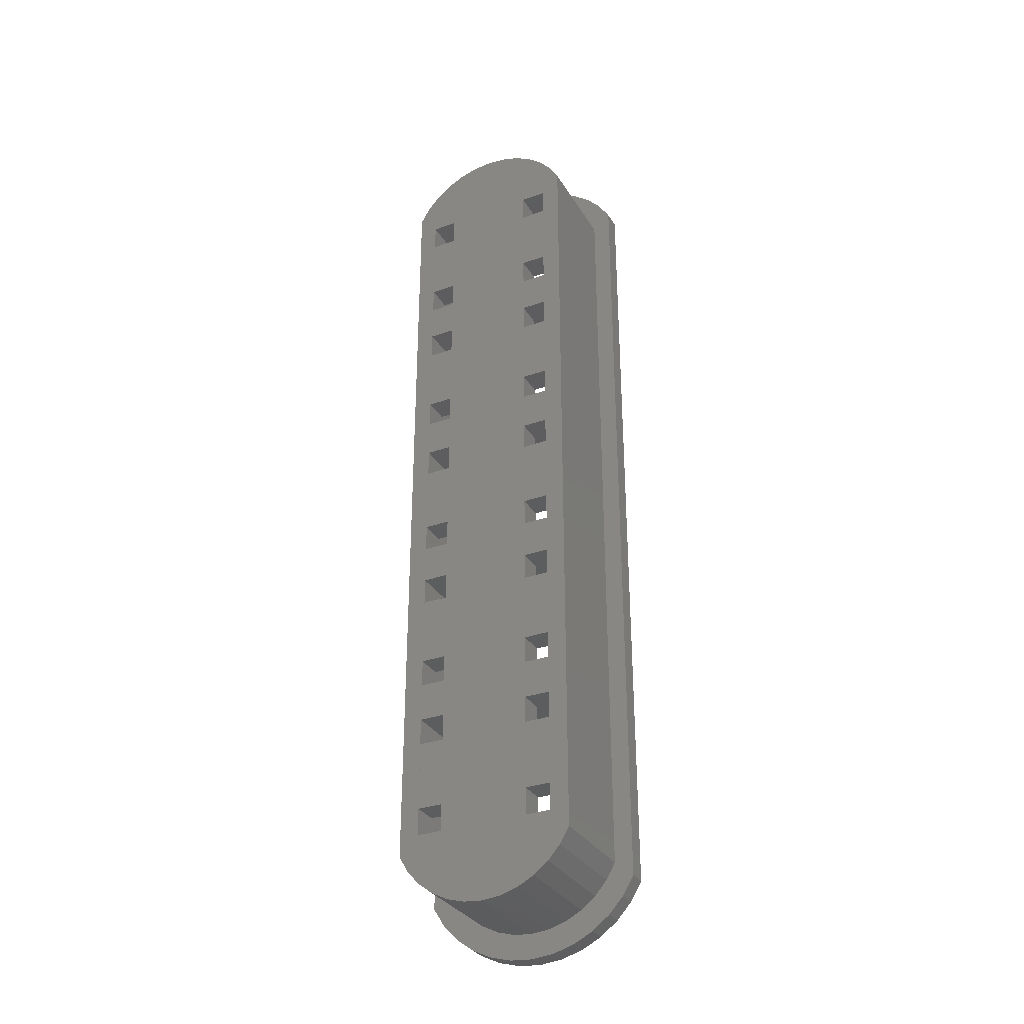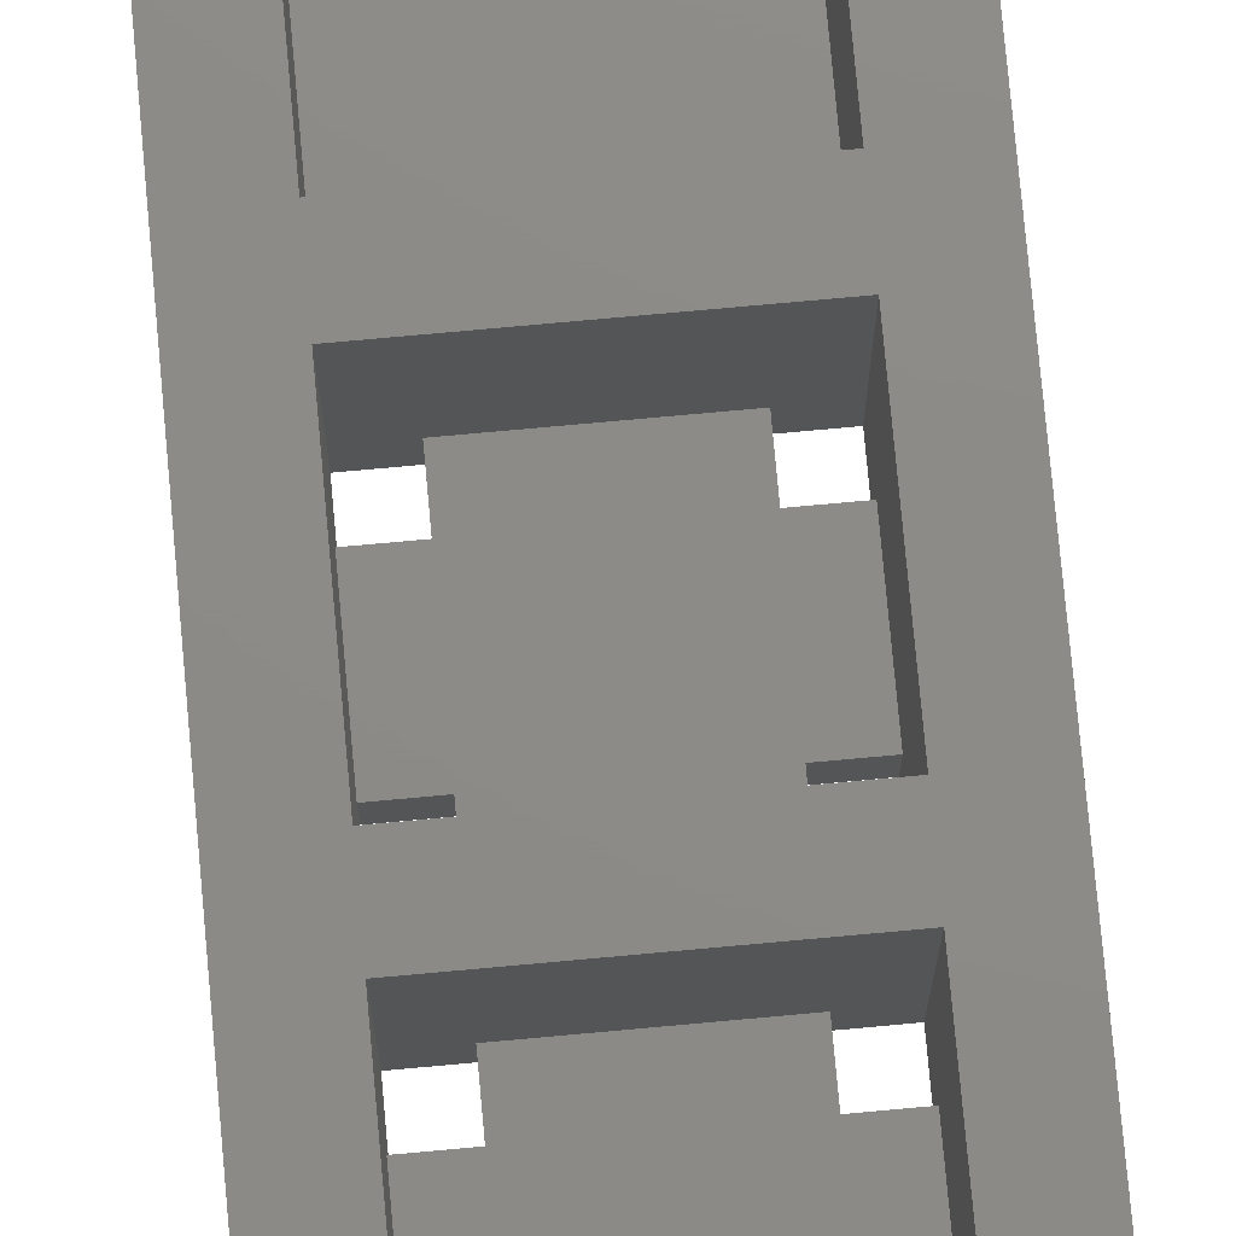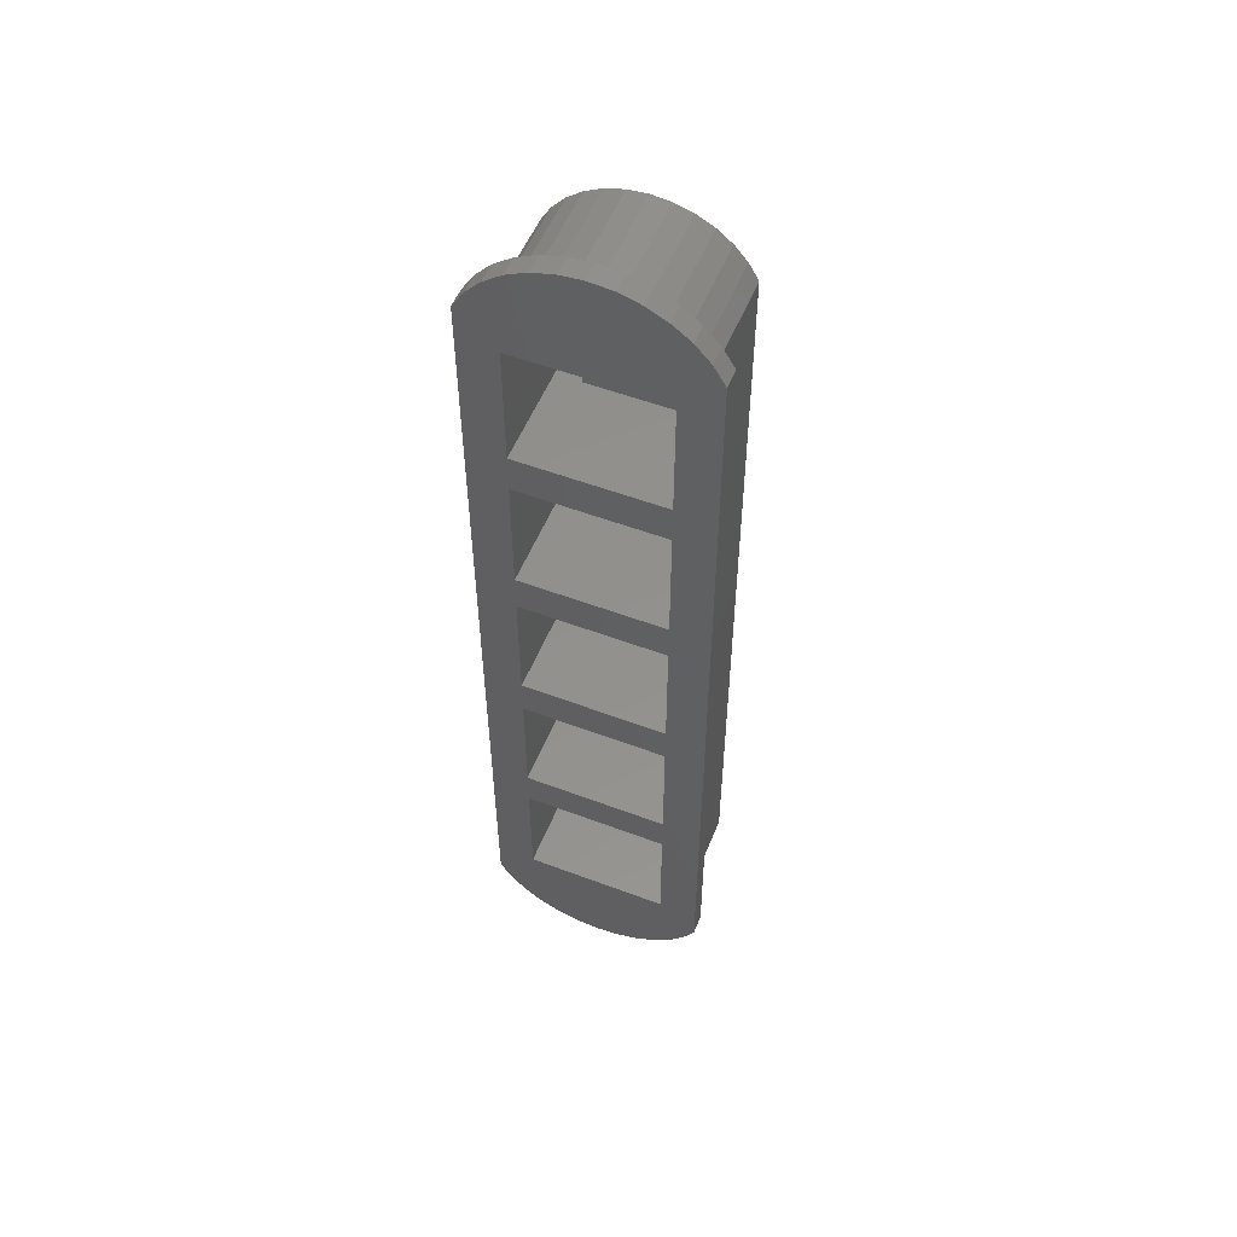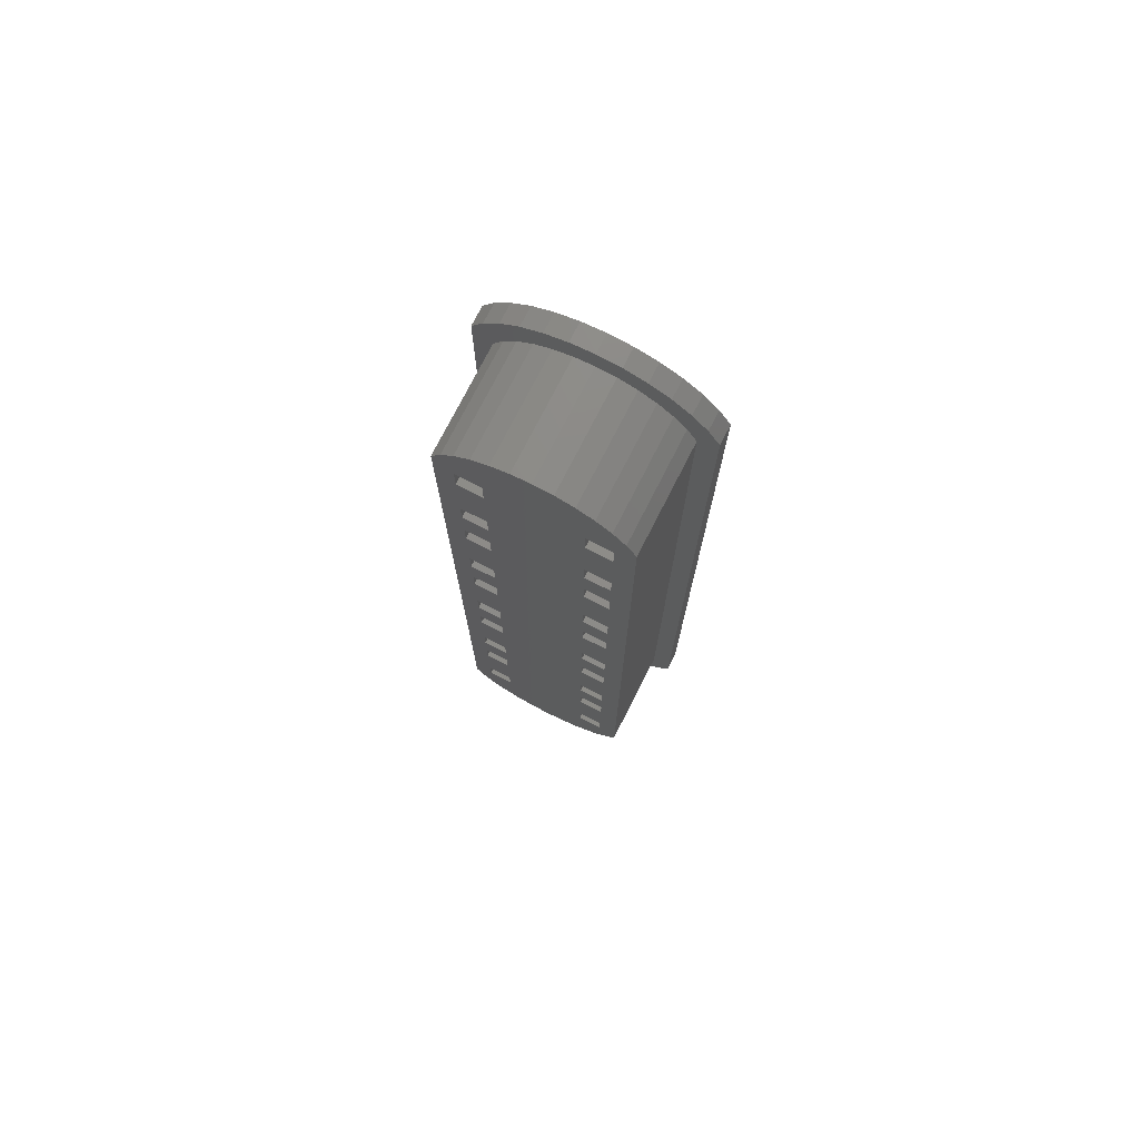
<metadata>
{"format":"stl","ext":"stl","renderer":"f3d","projection":"perspective","resolution":1024,"background":"white","views":[{"elev":-32.1,"azim":-153.5,"up":"+Y"},{"elev":76.2,"azim":174.8,"up":"+Z"},{"elev":54.1,"azim":21.8,"up":"+Y"},{"elev":75.2,"azim":-153.0,"up":"+Y"}]}
</metadata>
<code>
# stl→obj: 266 verts, 608 faces
v 8.383 -17.81 7.05e-16
v 8.383 -19.23 1.403
v 8.383 -19.23 7.05e-16
v 8.383 -17.81 1.403
v 9.701 -17.81 6.5
v 9.701 -17.81 7.05e-16
v 3.619 -17.81 1.403
v 2.299 -17.81 7.05e-16
v 3.619 -17.81 7.05e-16
v 2.299 -17.81 6.5
v 2.299 -19.23 1.403
v 3.619 -19.23 7.05e-16
v 2.299 -19.23 7.05e-16
v 3.619 -19.23 1.403
v 1.691 2.666 6.5
v 0.9102 1.806 5.5
v 0.9102 1.806 6.5
v 1.691 2.666 5.5
v 3.681 3.89 6.5
v 4.82 4.21 5.5
v 3.681 3.89 5.5
v 4.82 4.21 6.5
v 2.626 3.369 6.5
v 2.626 3.369 5.5
v 0.3112 0.82 5.5
v 0.3112 0.82 6.5
v 8.319 3.89 6.5
v 9.374 3.369 5.5
v 8.319 3.89 5.5
v 9.374 3.369 6.5
v 10.31 2.666 5.5
v 10.31 2.666 6.5
v 6 4.318 6.5
v 7.18 4.21 5.5
v 6 4.318 5.5
v 7.18 4.21 6.5
v 11.09 1.806 5.5
v 11.69 0.82 6.5
v 11.69 0.82 5.5
v 11.09 1.806 6.5
v 3.619 -1 1.403
v 3.619 -2.428 7.05e-16
v 3.619 -2.428 1.403
v 3.619 -1 7.05e-16
v 9.701 -6.001 1.403
v 8.383 -2.428 1.403
v 8.383 -6.001 1.403
v 9.701 -2.428 1.403
v 8.383 -7.403 1.403
v 3.619 -6.001 1.403
v 3.619 -7.403 1.403
v 8.383 -1 1.403
v 2.299 -2.428 1.403
v 2.299 -6.001 1.403
v 3.619 -7.403 7.05e-16
v 3.619 -6.001 7.05e-16
v 2.299 -7.403 6.5
v 2.299 -7.403 7.05e-16
v 9.701 -7.403 7.05e-16
v 8.383 -7.403 7.05e-16
v 9.701 -7.403 6.5
v 9.701 -1 6.5
v 9.701 -2.428 7.05e-16
v 9.701 -1 7.05e-16
v 9.701 -6.001 7.05e-16
v 2.299 -1 7.05e-16
v 2.299 -2.428 7.05e-16
v 2.299 -6.001 7.05e-16
v 2.299 -1 6.5
v 9.701 -9.403 6.5
v 8.383 -9.403 7.05e-16
v 9.701 -9.403 7.05e-16
v 8.383 -9.403 1.403
v 3.619 -9.403 1.403
v 2.299 -9.403 7.05e-16
v 3.619 -9.403 7.05e-16
v 2.299 -9.403 6.5
v 8.383 -1 7.05e-16
v 9.701 -14.4 1.403
v 8.383 -14.4 7.05e-16
v 9.701 -14.4 7.05e-16
v 8.383 -14.4 1.403
v 8.383 -10.83 1.403
v 8.383 -10.83 7.05e-16
v 3.619 -14.4 1.403
v 2.299 -14.4 7.05e-16
v 3.619 -14.4 7.05e-16
v 2.299 -14.4 1.403
v 8.383 -15.81 1.403
v 8.383 -15.81 7.05e-16
v 3.619 -15.81 7.05e-16
v 3.619 -15.81 1.403
v 3.619 -10.83 7.05e-16
v 3.619 -10.83 1.403
v 9.701 -15.81 7.05e-16
v 9.701 -15.81 6.5
v 9.701 -10.83 1.403
v 9.701 -10.83 7.05e-16
v 2.299 -10.83 1.403
v 2.299 -10.83 7.05e-16
v 8.383 -6.001 7.05e-16
v 2.299 -15.81 6.5
v 2.299 -15.81 7.05e-16
v 8.383 -2.428 7.05e-16
v 7.916 2.633 5.5
v 8.789 2.186 0
v 7.916 2.633 0
v 8.789 2.186 5.5
v 2.439 1.583 5.5
v 3.211 2.186 0
v 2.439 1.583 0
v 3.211 2.186 5.5
v 4.084 2.633 5.5
v 5.024 2.907 0
v 4.084 2.633 0
v 5.024 2.907 5.5
v 6.976 2.907 5.5
v 6.976 2.907 0
v 6 3 0
v 6 3 5.5
v 1.794 0.8458 0
v 1.794 0.8458 5.5
v 9.561 1.583 0
v 9.561 1.583 5.5
v 9.701 -19.23 7.05e-16
v 9.701 -19.23 1.403
v 1.299 0 0
v 1.299 0 5.5
v 10.21 0.8458 5.5
v 10.21 0.8458 0
v 10.7 0 5.5
v 10.7 0 0
v 2.299 -21.02 6.5
v 2.299 -21.02 1.403
v 8.383 -24.23 1.403
v 3.619 -22.81 1.403
v 3.619 -24.23 1.403
v 8.383 -22.81 1.403
v 9.701 -22.81 1.403
v 2.299 -22.81 1.403
v 9.701 -24.23 8.52e-16
v 9.701 -24.23 6.5
v 9.701 -22.81 8.52e-16
v 11.09 -43.85 5.5
v 11.69 -42.86 5.5
v 0.9102 -43.85 5.5
v 0.3112 -42.86 5.5
v 1.299 -42.04 5.5
v 1.691 -44.71 5.5
v 1.794 -42.89 5.5
v 2.626 -45.41 5.5
v 2.439 -43.62 5.5
v 3.211 -44.23 5.5
v 3.681 -45.93 5.5
v 4.084 -44.67 5.5
v 4.82 -46.25 5.5
v 5.024 -44.95 5.5
v 6 -46.36 5.5
v 6 -45.04 5.5
v 7.18 -46.25 5.5
v 6.976 -44.95 5.5
v 7.916 -44.67 5.5
v 8.319 -45.93 5.5
v 8.789 -44.23 5.5
v 9.374 -45.41 5.5
v 9.561 -43.62 5.5
v 10.31 -44.71 5.5
v 10.21 -42.89 5.5
v 10.7 -42.04 5.5
v 11.69 -42.86 6.5
v 10.7 -42.04 1.47e-16
v 9.701 -34.64 6.5
v 8.383 -34.64 8.52e-16
v 9.701 -34.64 8.52e-16
v 8.383 -34.64 1.403
v 3.619 -34.64 1.403
v 2.299 -34.64 8.52e-16
v 3.619 -34.64 8.52e-16
v 2.299 -34.64 6.5
v 2.299 -32.64 6.5
v 3.619 -32.64 8.52e-16
v 2.299 -32.64 8.52e-16
v 3.619 -32.64 1.403
v 8.383 -32.64 1.403
v 9.701 -32.64 8.52e-16
v 8.383 -32.64 8.52e-16
v 9.701 -32.64 6.5
v 10.31 -44.71 6.5
v 11.09 -43.85 6.5
v 9.374 -45.41 6.5
v 6 -46.36 6.5
v 4.82 -46.25 6.5
v 0.9102 -43.85 6.5
v 0.3112 -42.86 6.5
v 1.691 -44.71 6.5
v 2.299 -41.04 6.5
v 2.626 -45.41 6.5
v 9.701 -41.04 6.5
v 3.681 -45.93 6.5
v 7.18 -46.25 6.5
v 8.319 -45.93 6.5
v 9.701 -26.23 6.5
v 2.299 -24.23 6.5
v 2.299 -26.23 6.5
v 2.299 -36.04 1.403
v 3.619 -36.04 8.52e-16
v 2.299 -36.04 8.52e-16
v 3.619 -36.04 1.403
v 2.299 -27.64 1.403
v 3.619 -27.64 8.52e-16
v 2.299 -27.64 8.52e-16
v 3.619 -27.64 1.403
v 3.619 -31.21 1.403
v 2.299 -31.21 8.52e-16
v 3.619 -31.21 8.52e-16
v 2.299 -31.21 1.403
v 8.383 -31.21 8.52e-16
v 8.383 -31.21 1.403
v 2.299 -39.61 8.52e-16
v 2.299 -41.04 8.52e-16
v 2.299 -39.61 1.403
v 8.383 -36.04 1.403
v 9.701 -36.04 8.52e-16
v 8.383 -36.04 8.52e-16
v 9.701 -36.04 1.403
v 8.383 -26.23 8.52e-16
v 8.383 -27.64 1.403
v 8.383 -27.64 8.52e-16
v 8.383 -26.23 1.403
v 3.619 -39.61 1.403
v 3.619 -39.61 8.52e-16
v 4.084 -44.67 1.47e-16
v 5.024 -44.95 1.47e-16
v 3.619 -24.23 8.52e-16
v 3.619 -22.81 8.52e-16
v 6 -45.04 1.47e-16
v 9.701 -39.61 1.403
v 8.383 -39.61 8.52e-16
v 9.701 -39.61 8.52e-16
v 8.383 -39.61 1.403
v 9.701 -31.21 1.403
v 9.701 -27.64 1.403
v 3.619 -26.23 1.403
v 8.383 -41.04 1.403
v 8.383 -41.04 8.52e-16
v 2.299 -26.23 8.52e-16
v 7.916 -44.67 1.47e-16
v 8.789 -44.23 1.47e-16
v 10.21 -42.89 1.47e-16
v 9.561 -43.62 1.47e-16
v 9.701 -26.23 8.52e-16
v 3.619 -26.23 8.52e-16
v 8.383 -22.81 8.52e-16
v 9.701 -27.64 8.52e-16
v 9.701 -31.21 8.52e-16
v 9.701 -41.04 8.52e-16
v 3.619 -41.04 8.52e-16
v 6.976 -44.95 1.47e-16
v 8.383 -24.23 8.52e-16
v 1.299 -42.04 1.47e-16
v 1.794 -42.89 1.47e-16
v 2.439 -43.62 1.47e-16
v 2.299 -22.81 8.52e-16
v 2.299 -24.23 8.52e-16
v 3.211 -44.23 1.47e-16
v 3.619 -41.04 1.403
f 1 2 3
f 2 1 4
f 5 1 6
f 1 5 4
f 4 5 7
f 7 8 9
f 8 7 10
f 10 7 5
f 11 12 13
f 12 11 14
f 15 16 17
f 16 15 18
f 19 20 21
f 20 19 22
f 23 21 24
f 21 23 19
f 15 24 18
f 24 15 23
f 17 25 26
f 25 17 16
f 27 28 29
f 28 27 30
f 30 31 28
f 31 30 32
f 33 34 35
f 34 33 36
f 37 38 39
f 38 37 40
f 36 29 34
f 29 36 27
f 22 35 20
f 35 22 33
f 31 40 37
f 40 31 32
f 41 42 43
f 42 41 44
f 45 46 47
f 46 45 48
f 49 50 51
f 50 49 43
f 43 49 41
f 41 49 52
f 52 49 47
f 52 47 46
f 50 53 54
f 53 50 43
f 50 55 51
f 55 50 56
f 57 55 58
f 55 57 51
f 51 57 49
f 49 59 60
f 59 49 61
f 61 49 57
f 62 45 61
f 45 62 48
f 48 62 63
f 63 62 64
f 61 65 59
f 65 61 45
f 66 53 67
f 68 57 58
f 57 68 54
f 57 54 69
f 69 54 53
f 69 53 66
f 70 71 72
f 71 70 73
f 73 70 74
f 74 75 76
f 75 74 77
f 77 74 70
f 62 78 64
f 78 62 52
f 52 62 41
f 41 66 44
f 66 41 69
f 69 41 62
f 79 80 81
f 80 79 82
f 71 83 84
f 83 71 73
f 85 86 87
f 86 85 88
f 80 89 90
f 89 80 82
f 85 91 92
f 91 85 87
f 74 93 94
f 93 74 76
f 70 95 96
f 95 70 79
f 79 70 97
f 97 70 98
f 98 70 72
f 81 95 79
f 99 93 100
f 93 99 94
f 79 83 82
f 83 79 97
f 89 85 92
f 85 89 94
f 94 89 74
f 74 89 73
f 73 89 82
f 73 82 83
f 85 99 88
f 99 85 94
f 45 101 65
f 101 45 47
f 102 91 103
f 91 102 92
f 92 102 89
f 89 95 90
f 95 89 96
f 96 89 102
f 78 46 104
f 46 78 52
f 50 68 56
f 68 50 54
f 83 98 84
f 98 83 97
f 46 63 104
f 63 46 48
f 53 42 67
f 42 53 43
f 101 49 60
f 49 101 47
f 75 99 100
f 86 102 103
f 102 86 88
f 102 88 77
f 77 88 99
f 77 99 75
f 105 106 107
f 106 105 108
f 109 110 111
f 110 109 112
f 113 114 115
f 114 113 116
f 117 107 118
f 107 117 105
f 116 119 114
f 119 116 120
f 112 115 110
f 115 112 113
f 109 121 122
f 121 109 111
f 108 123 106
f 123 108 124
f 2 125 3
f 125 2 126
f 122 127 128
f 127 122 121
f 123 129 130
f 129 123 124
f 130 131 132
f 131 130 129
f 7 12 14
f 12 7 9
f 120 118 119
f 118 120 117
f 8 11 13
f 11 133 134
f 133 11 10
f 10 11 8
f 135 136 137
f 136 135 2
f 2 135 138
f 2 138 126
f 126 138 139
f 140 11 134
f 11 140 14
f 14 140 136
f 14 136 7
f 7 136 4
f 4 136 2
f 5 141 142
f 141 5 139
f 139 5 126
f 126 5 125
f 125 5 6
f 143 141 139
f 18 128 16
f 128 18 122
f 122 18 24
f 122 24 109
f 109 24 112
f 112 24 21
f 112 21 113
f 113 21 20
f 113 20 116
f 116 20 35
f 116 35 120
f 120 35 34
f 120 34 117
f 117 34 105
f 105 34 29
f 105 29 108
f 108 29 28
f 108 28 124
f 124 28 31
f 124 31 129
f 129 31 131
f 131 31 37
f 131 37 144
f 144 37 145
f 145 37 39
f 25 146 147
f 146 25 16
f 146 16 148
f 146 148 149
f 148 16 128
f 149 148 150
f 149 150 151
f 151 150 152
f 151 152 153
f 151 153 154
f 154 153 155
f 154 155 156
f 156 155 157
f 156 157 158
f 158 157 159
f 158 159 160
f 160 159 161
f 160 161 162
f 160 162 163
f 163 162 164
f 163 164 165
f 165 164 166
f 165 166 167
f 167 166 168
f 167 168 169
f 167 169 144
f 144 169 131
f 39 170 145
f 170 39 38
f 132 169 171
f 169 132 131
f 172 173 174
f 173 172 175
f 175 172 176
f 176 177 178
f 177 176 179
f 179 176 172
f 180 181 182
f 181 180 183
f 183 180 184
f 184 185 186
f 185 184 187
f 187 184 180
f 144 188 167
f 188 144 189
f 188 165 167
f 165 188 190
f 191 156 158
f 156 191 192
f 193 26 194
f 26 193 17
f 17 193 195
f 17 195 15
f 15 195 196
f 196 195 197
f 15 196 133
f 196 197 198
f 198 197 199
f 198 199 192
f 198 192 191
f 198 191 200
f 198 200 201
f 198 201 190
f 198 190 188
f 198 188 172
f 172 188 187
f 187 188 202
f 202 188 142
f 142 188 5
f 5 188 96
f 96 188 70
f 70 188 61
f 61 188 62
f 62 188 32
f 32 188 40
f 40 188 189
f 40 189 170
f 40 170 38
f 15 69 23
f 69 15 133
f 69 133 10
f 69 10 102
f 69 102 77
f 69 77 57
f 23 69 62
f 23 62 19
f 19 62 22
f 22 62 33
f 33 62 36
f 36 62 27
f 27 62 30
f 30 62 32
f 70 57 77
f 57 70 61
f 5 102 10
f 102 5 96
f 196 203 133
f 203 196 179
f 203 179 180
f 203 180 204
f 203 204 202
f 203 202 142
f 172 180 179
f 180 172 187
f 205 206 207
f 206 205 208
f 201 160 163
f 160 201 200
f 190 163 165
f 163 190 201
f 209 210 211
f 210 209 212
f 200 158 160
f 158 200 191
f 213 214 215
f 214 213 216
f 176 206 208
f 206 176 178
f 217 184 186
f 184 217 218
f 177 205 207
f 219 196 220
f 196 219 221
f 196 221 179
f 179 221 205
f 179 205 177
f 222 223 224
f 223 222 225
f 226 227 228
f 227 226 229
f 230 219 231
f 219 230 221
f 213 181 183
f 181 213 215
f 157 232 233
f 232 157 155
f 136 234 137
f 234 136 235
f 159 233 236
f 233 159 157
f 237 238 239
f 238 237 240
f 241 227 218
f 227 241 242
f 184 213 183
f 213 184 212
f 212 184 243
f 243 184 229
f 229 184 218
f 229 218 227
f 213 209 216
f 209 213 212
f 238 244 245
f 244 238 240
f 246 209 211
f 214 180 182
f 180 214 216
f 180 216 204
f 204 216 209
f 204 209 246
f 164 247 248
f 247 164 162
f 249 166 250
f 166 249 168
f 202 226 251
f 226 202 229
f 229 202 243
f 243 246 252
f 246 243 204
f 204 243 202
f 166 248 250
f 248 166 164
f 125 253 3
f 253 125 143
f 143 125 141
f 141 125 251
f 251 125 254
f 254 125 255
f 255 125 185
f 185 125 174
f 174 125 223
f 223 125 239
f 239 125 256
f 106 78 107
f 78 106 64
f 64 106 123
f 64 123 130
f 64 130 63
f 63 130 65
f 65 130 59
f 59 130 72
f 72 130 98
f 98 130 81
f 81 130 95
f 95 130 6
f 6 130 125
f 111 66 121
f 66 111 44
f 44 111 110
f 44 110 115
f 44 115 42
f 42 115 56
f 56 115 55
f 55 115 76
f 76 115 93
f 93 115 87
f 87 115 91
f 91 115 9
f 9 115 12
f 12 115 235
f 235 115 234
f 234 115 252
f 252 115 210
f 210 115 215
f 215 115 181
f 181 115 178
f 178 115 206
f 206 115 231
f 231 115 257
f 257 115 232
f 232 115 233
f 233 115 114
f 233 114 119
f 233 119 236
f 236 119 118
f 236 118 258
f 258 118 107
f 258 107 247
f 247 107 245
f 247 245 248
f 245 107 3
f 3 107 78
f 3 78 104
f 3 104 101
f 3 101 60
f 3 60 71
f 3 71 84
f 3 84 80
f 3 80 90
f 3 90 1
f 245 3 253
f 245 253 259
f 245 259 226
f 245 226 228
f 245 228 217
f 245 217 186
f 245 186 173
f 245 173 224
f 245 224 238
f 248 245 256
f 248 256 250
f 250 256 249
f 249 256 125
f 249 125 130
f 249 130 132
f 249 132 171
f 95 1 90
f 1 95 6
f 98 80 84
f 80 98 81
f 59 71 60
f 71 59 72
f 63 101 104
f 101 63 65
f 223 238 224
f 238 223 239
f 185 173 186
f 173 185 174
f 254 217 228
f 217 254 255
f 141 226 259
f 226 141 251
f 121 260 127
f 260 121 261
f 261 121 220
f 261 220 262
f 220 121 13
f 13 121 66
f 13 66 67
f 13 67 68
f 13 68 58
f 13 58 75
f 13 75 100
f 13 100 86
f 13 86 103
f 13 103 8
f 220 13 263
f 220 263 264
f 220 264 246
f 220 246 211
f 220 211 214
f 220 214 182
f 220 182 177
f 220 177 207
f 220 207 219
f 262 220 257
f 262 257 265
f 265 257 232
f 206 219 207
f 219 206 231
f 181 177 182
f 177 181 178
f 210 214 211
f 214 210 215
f 234 246 264
f 246 234 252
f 12 263 13
f 263 12 235
f 91 8 103
f 8 91 9
f 93 86 100
f 86 93 87
f 55 75 58
f 75 55 76
f 42 68 67
f 68 42 56
f 173 222 224
f 222 173 175
f 227 254 228
f 254 227 242
f 243 210 212
f 210 243 252
f 153 262 265
f 262 153 152
f 161 236 258
f 236 161 159
f 241 217 255
f 217 241 218
f 202 185 187
f 185 202 241
f 241 202 242
f 242 202 254
f 254 202 251
f 255 185 241
f 196 257 220
f 257 196 266
f 266 196 244
f 244 256 245
f 256 244 198
f 198 244 196
f 155 265 232
f 265 155 153
f 171 168 249
f 168 171 169
f 139 253 143
f 253 139 138
f 128 260 148
f 260 128 127
f 162 258 247
f 258 162 161
f 150 262 152
f 262 150 261
f 148 261 150
f 261 148 260
f 253 135 259
f 135 253 138
f 263 203 264
f 203 263 140
f 203 140 133
f 133 140 134
f 136 263 235
f 263 136 140
f 203 234 264
f 234 203 137
f 137 203 135
f 135 141 259
f 141 135 142
f 142 135 203
f 199 151 154
f 151 199 197
f 26 147 194
f 147 26 25
f 193 149 195
f 149 193 146
f 197 149 151
f 149 197 195
f 192 154 156
f 154 192 199
f 194 146 193
f 146 194 147
f 239 256 237
f 172 256 198
f 256 172 237
f 237 172 225
f 225 172 223
f 223 172 174
f 237 222 240
f 222 237 225
f 244 230 266
f 230 244 208
f 208 244 176
f 176 244 175
f 175 244 240
f 175 240 222
f 230 205 221
f 205 230 208
f 145 189 144
f 189 145 170
f 230 257 266
f 257 230 231

</code>
